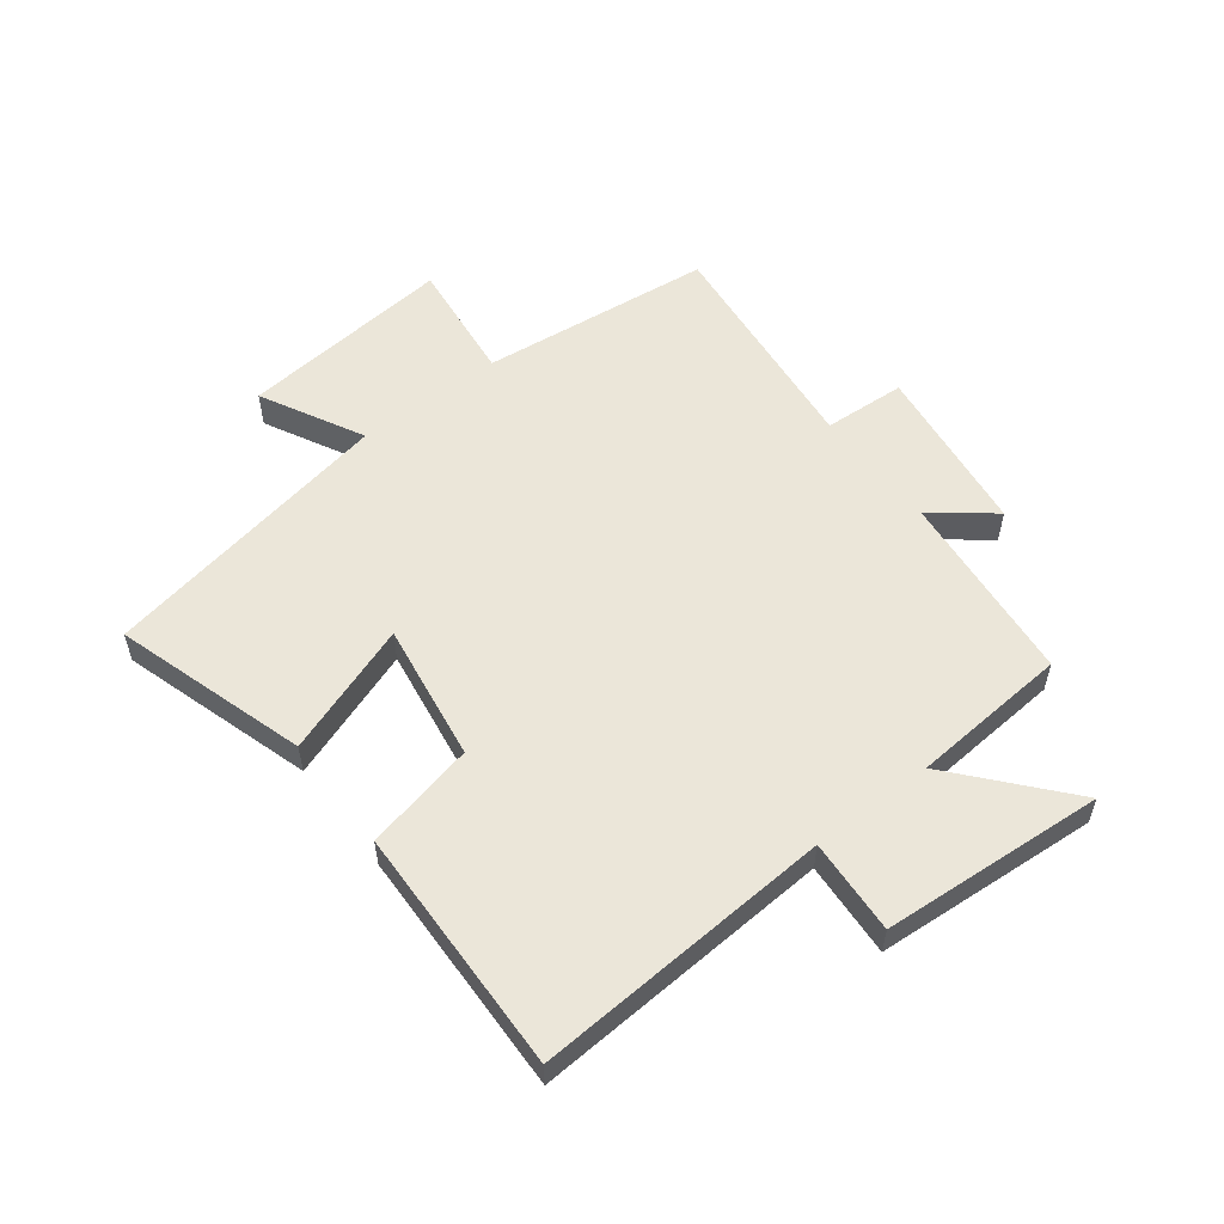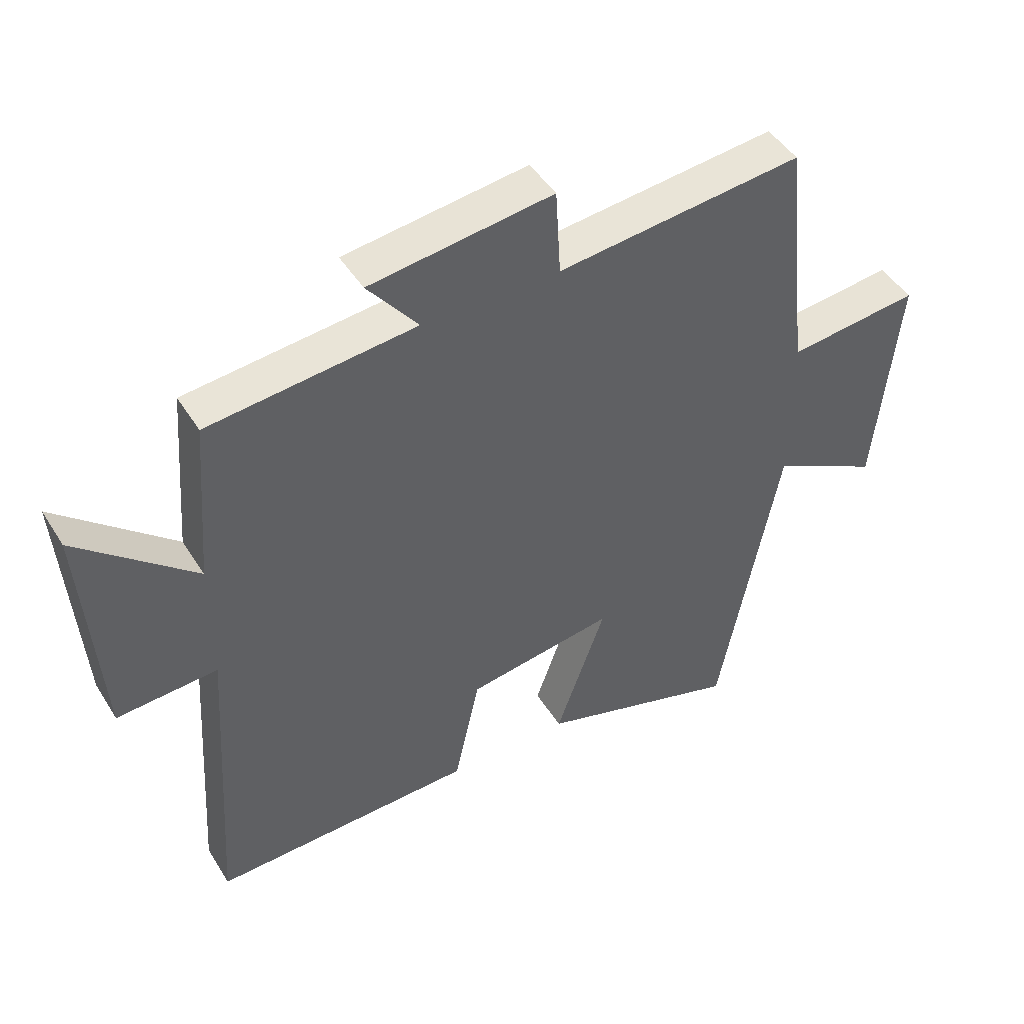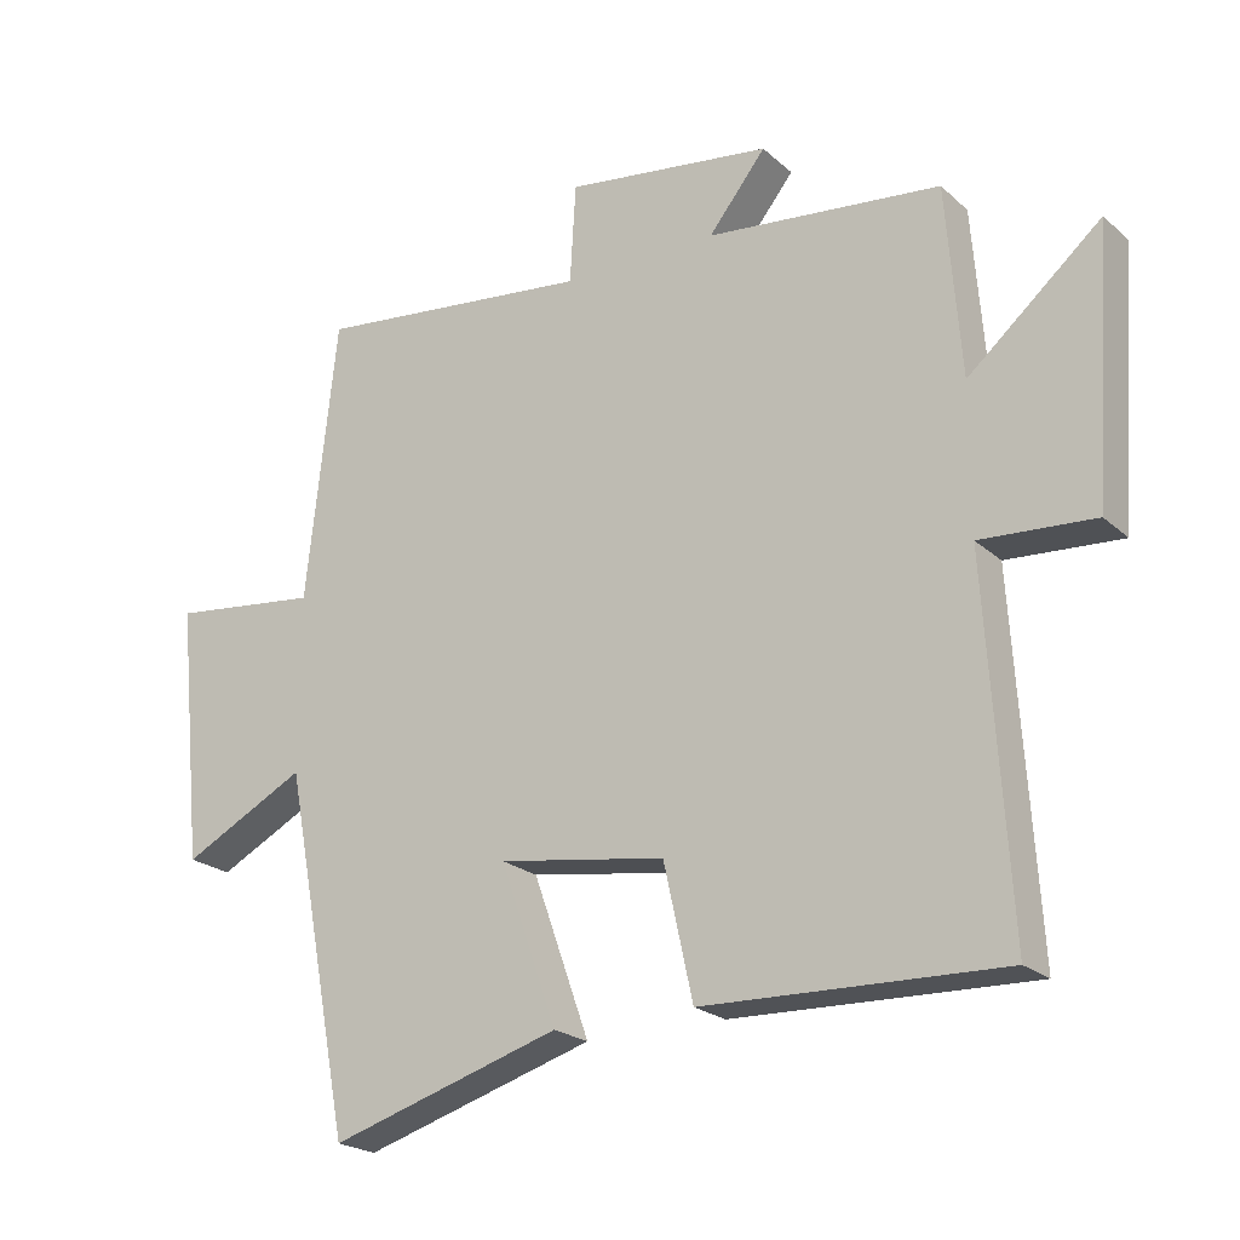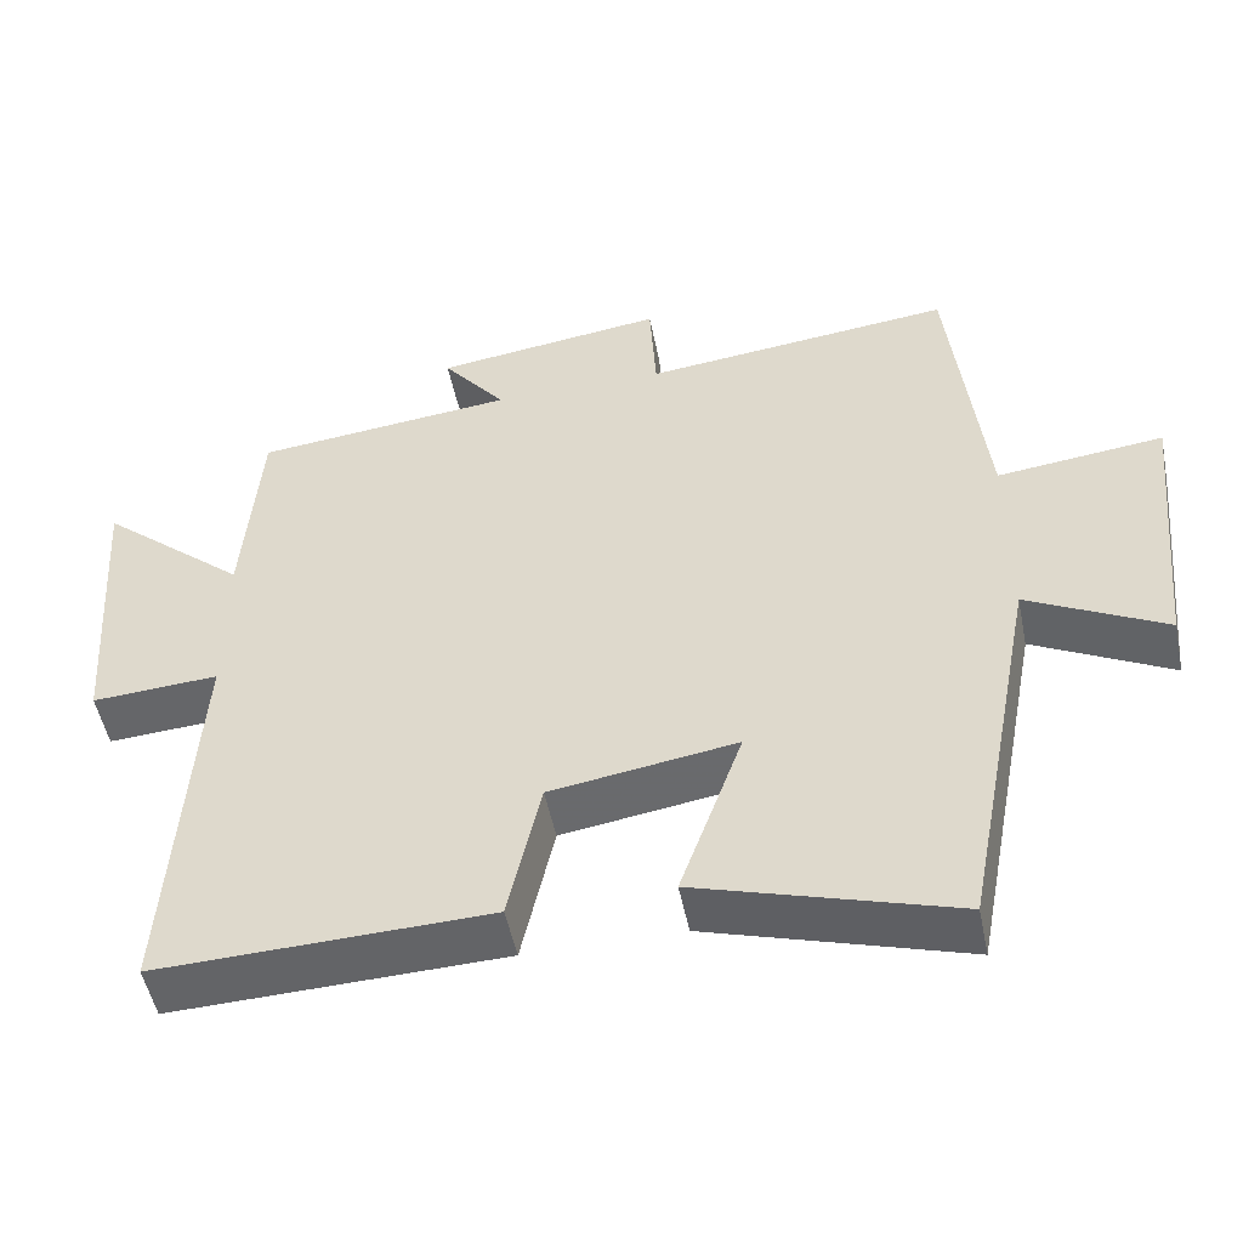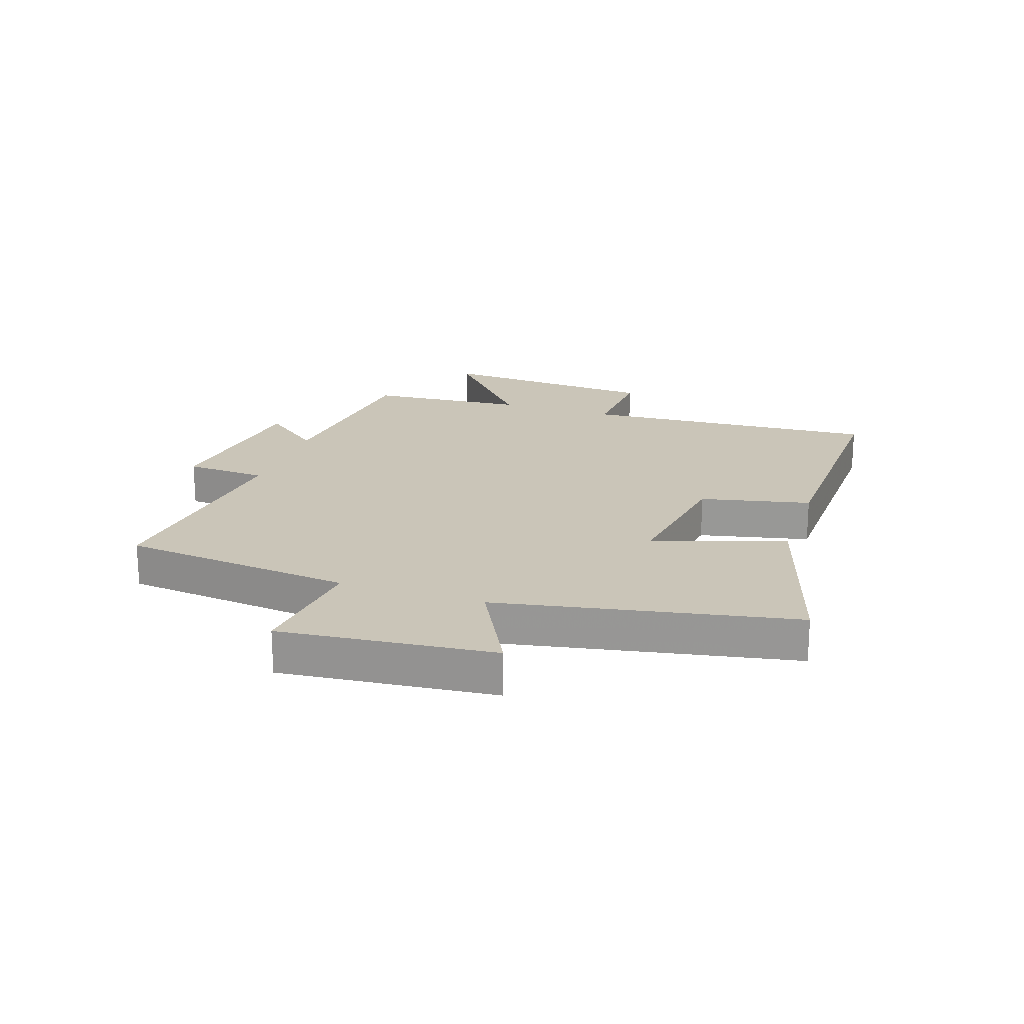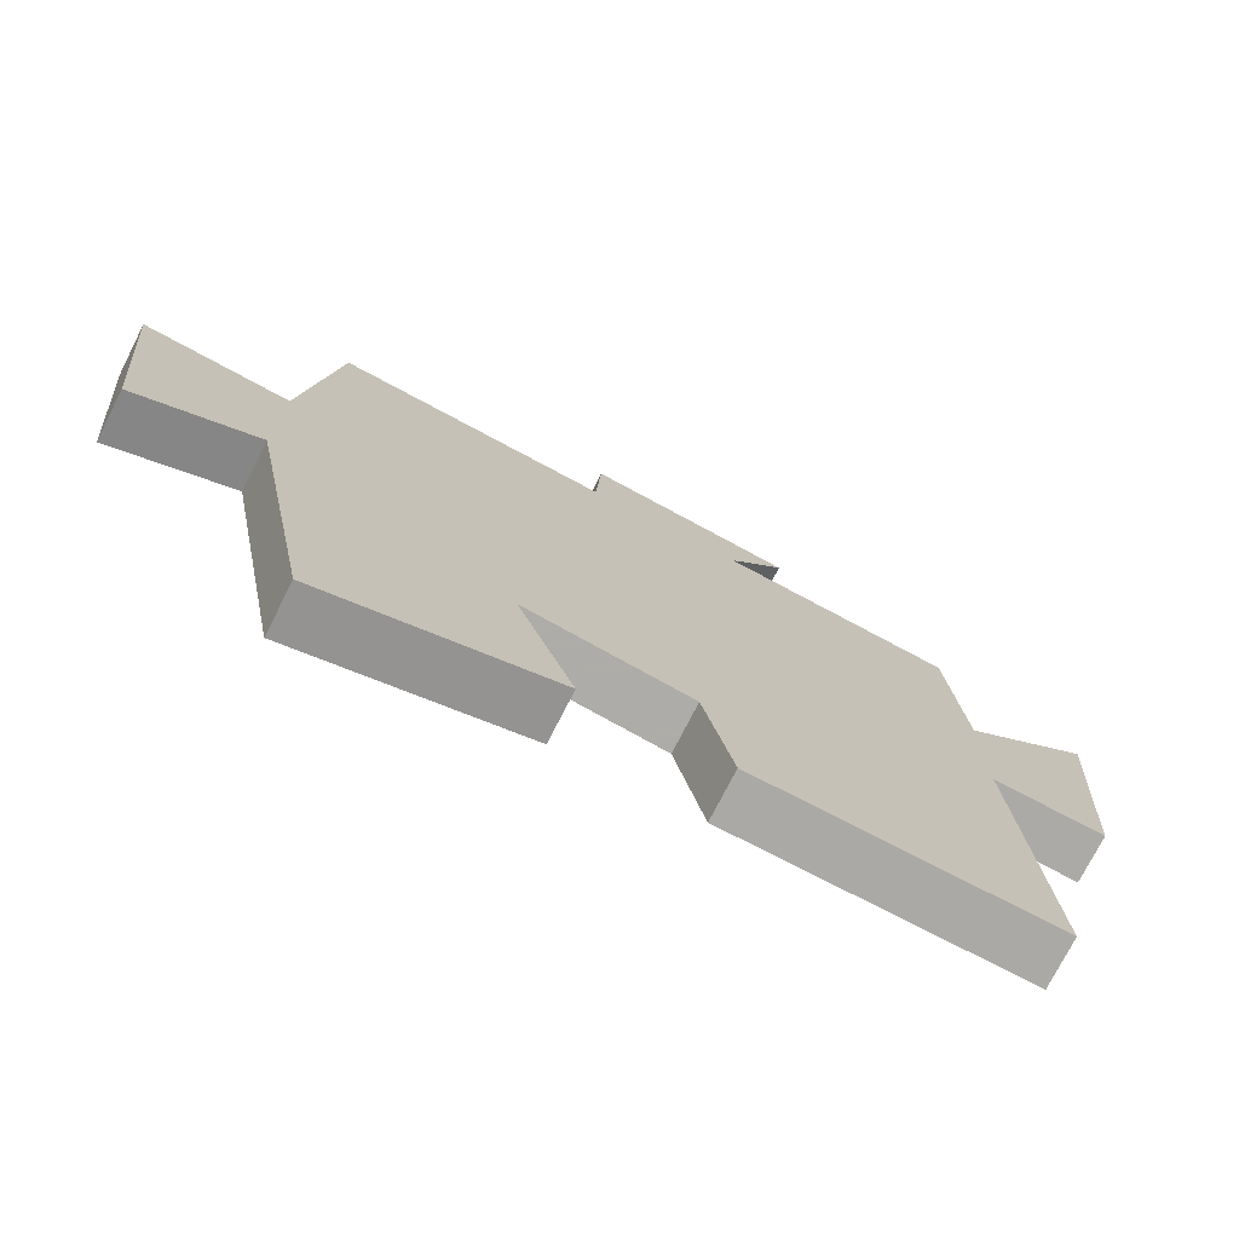
<metadata>
{"format":"obj","ext":"obj","renderer":"f3d","projection":"perspective","resolution":1024,"background":"white","views":[{"elev":55.6,"azim":-127.5,"up":"+Y"},{"elev":46.4,"azim":-30.3,"up":"+Z"},{"elev":-21.8,"azim":-146.3,"up":"+Z"},{"elev":-50.8,"azim":11.4,"up":"+Z"},{"elev":20.5,"azim":108.6,"up":"+Y"},{"elev":-74.9,"azim":153.0,"up":"+Z"}]}
</metadata>
<code>
v 0.457 0.07 0.542
v 0.5 0.07 0.149
v 0.709 0.07 0.173
v 0.673 0.07 -0.189
v 0.5 0.07 -0.099
v 0.405 0.07 -0.599
v 0.082 0.07 -0.5
v 0.161 0.07 -0.278
v -0.073 0.07 -0.314
v -0.114 0.07 -0.5
v -0.532 0.07 -0.512
v -0.5 0.07 -0.007
v -0.66 0.07 -0.017
v -0.686 0.07 0.359
v -0.5 0.07 0.199
v -0.479 0.07 0.466
v -0.151 0.07 0.5
v -0.231 0.07 0.601
v 0.059 0.07 0.639
v 0.067 0.07 0.5
v 0.457 0 0.542
v 0.5 0 0.149
v 0.709 0 0.173
v 0.673 0 -0.189
v 0.5 0 -0.099
v 0.405 0 -0.599
v 0.082 0 -0.5
v 0.161 0 -0.278
v -0.073 0 -0.314
v -0.114 0 -0.5
v -0.532 0 -0.512
v -0.5 0 -0.007
v -0.66 0 -0.017
v -0.686 0 0.359
v -0.5 0 0.199
v -0.479 0 0.466
v -0.151 0 0.5
v -0.231 0 0.601
v 0.059 0 0.639
v 0.067 0 0.5
f 17 18 19 20
f 15 16 17 20
f 15 20 1 2
f 12 13 14 15
f 12 15 2
f 9 10 11 12
f 8 9 12 2
f 5 6 7 8
f 5 8 2 3
f 3 4 5
f 40 39 38 37
f 40 37 36 35
f 22 21 40 35
f 35 34 33 32
f 22 35 32
f 32 31 30 29
f 22 32 29 28
f 28 27 26 25
f 23 22 28 25
f 25 24 23
f 1 21 22 2
f 2 22 23 3
f 3 23 24 4
f 4 24 25 5
f 5 25 26 6
f 6 26 27 7
f 7 27 28 8
f 8 28 29 9
f 9 29 30 10
f 10 30 31 11
f 11 31 32 12
f 12 32 33 13
f 13 33 34 14
f 14 34 35 15
f 15 35 36 16
f 16 36 37 17
f 17 37 38 18
f 18 38 39 19
f 19 39 40 20
f 20 40 21 1

</code>
